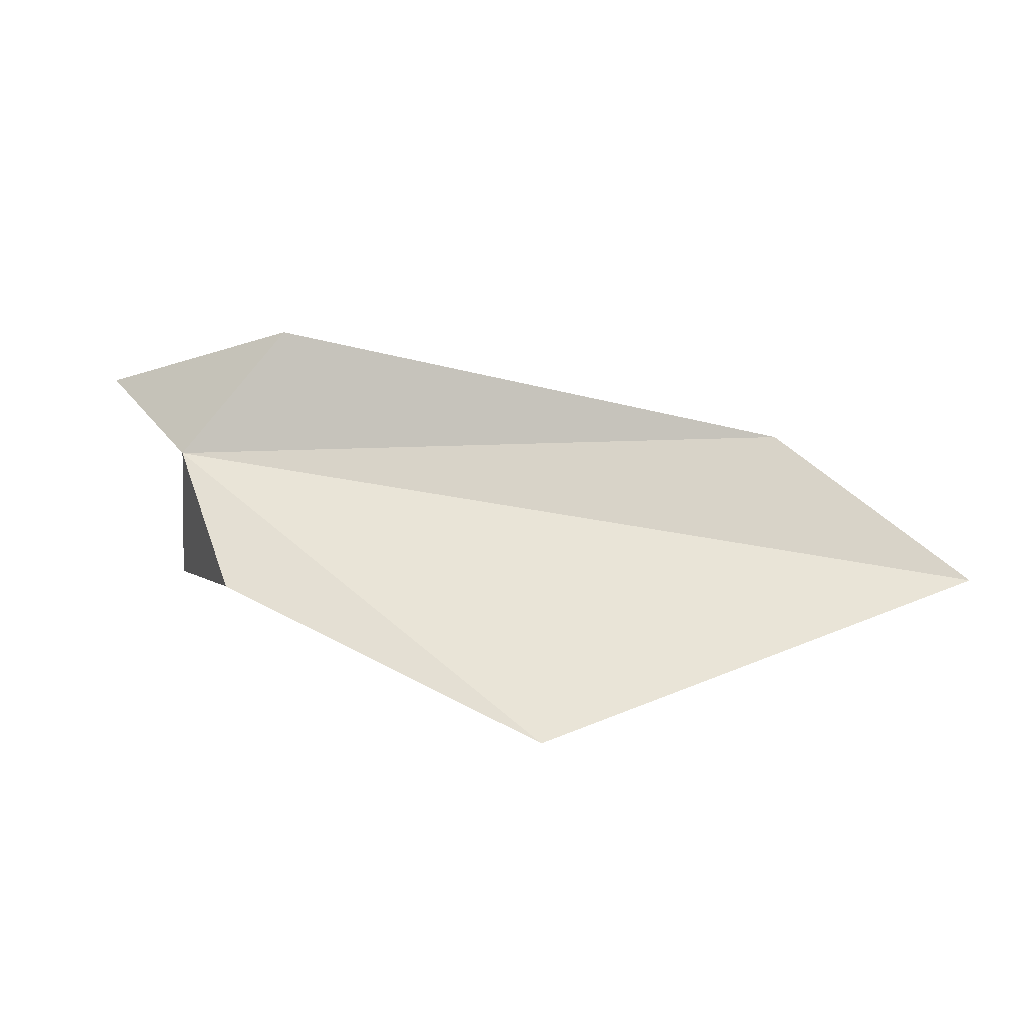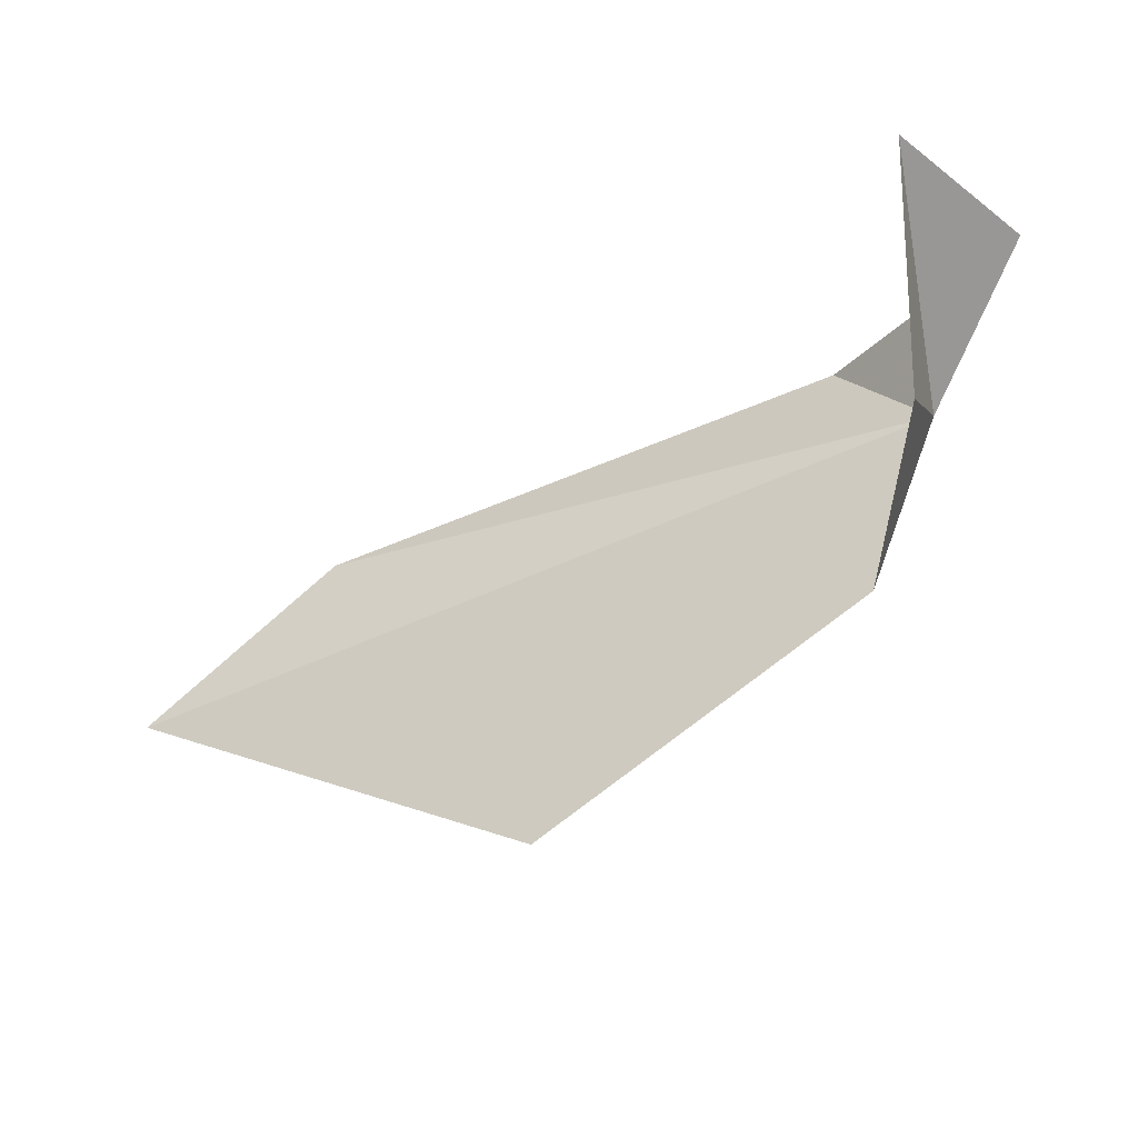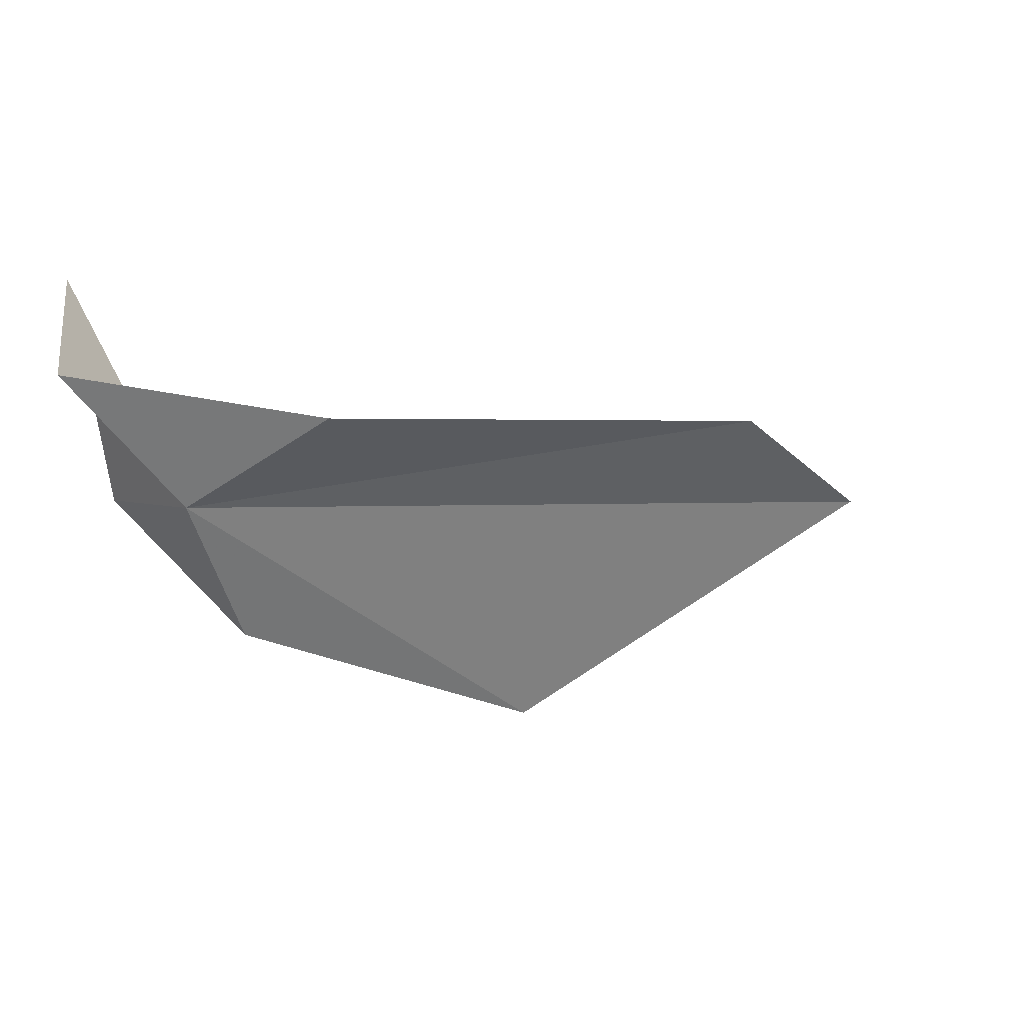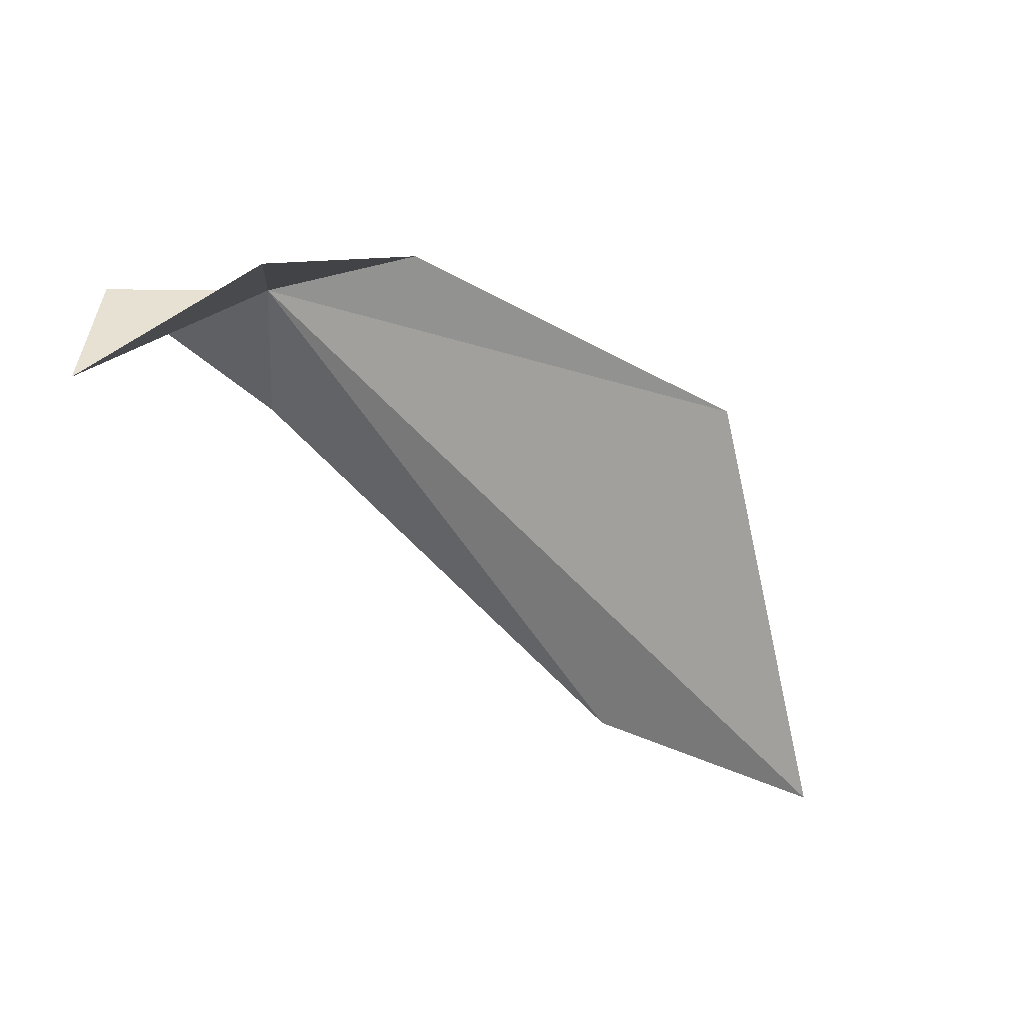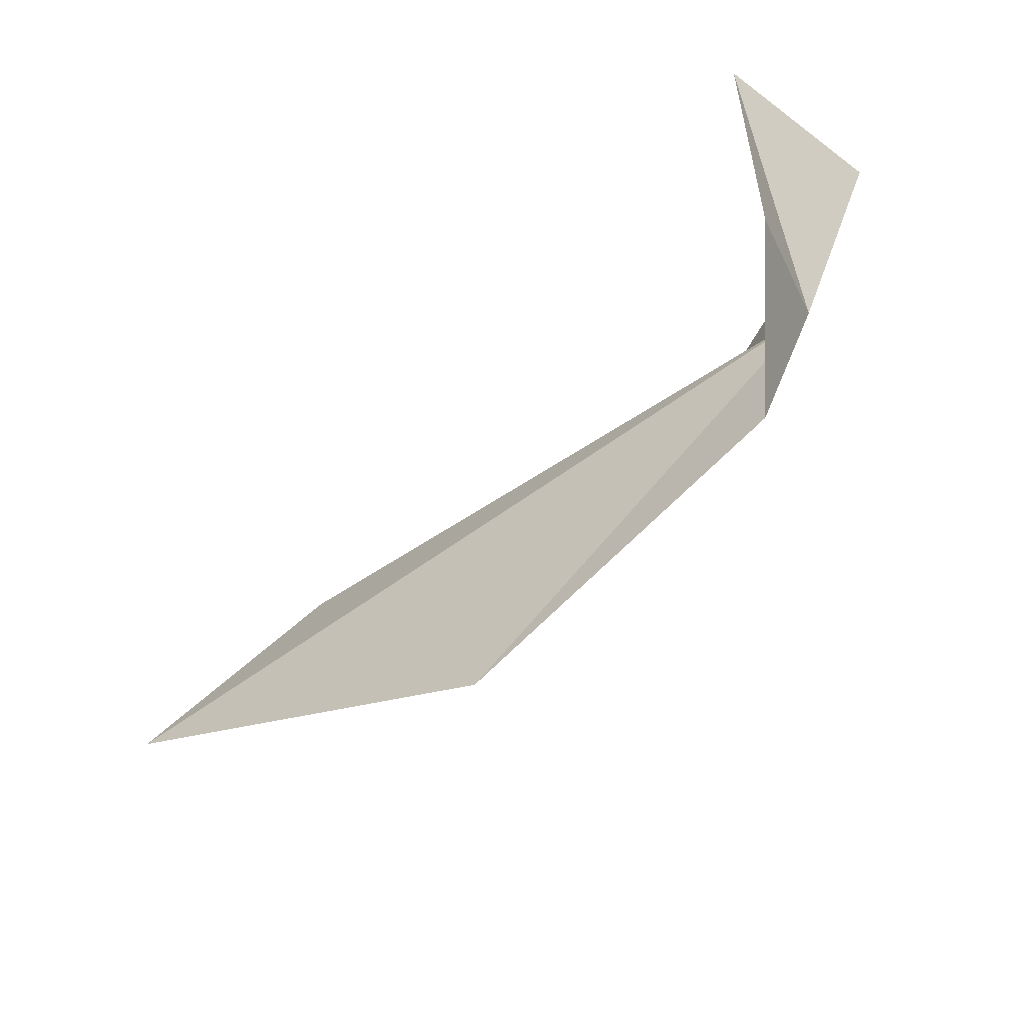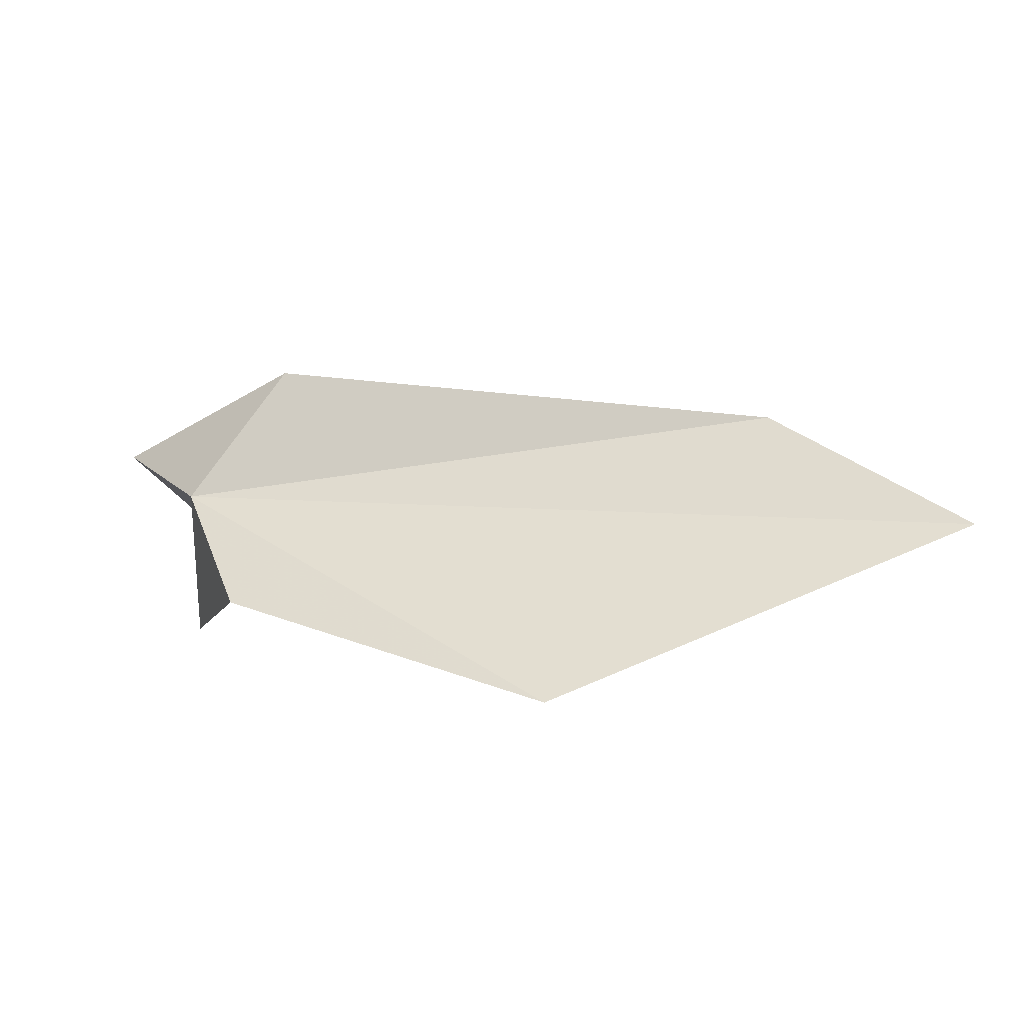
<metadata>
{"format":"obj","ext":"obj","renderer":"f3d","projection":"perspective","resolution":1024,"background":"white","views":[{"elev":-36.9,"azim":13.0,"up":"+Y"},{"elev":-20.3,"azim":-146.1,"up":"+Y"},{"elev":26.2,"azim":-20.1,"up":"+Y"},{"elev":-68.2,"azim":-56.3,"up":"+Z"},{"elev":-51.6,"azim":-138.3,"up":"+Y"},{"elev":-51.2,"azim":18.7,"up":"+Y"}]}
</metadata>
<code>
v 2.516 35.11 10.06
v 3.003 34.65 9.946
v 2.586 34.9 10.02
v 3.563 34.86 9.872
v 3.335 35.07 9.968
v 2.455 35.05 9.876
v 2.681 35.24 10.14
v 2.382 35.3 10.03
v 2.43 35.34 9.821
f 1 2 3
f 1 4 2
f 1 5 4
f 1 3 6
f 1 8 7
f 1 7 5
f 1 9 8
f 1 6 9

</code>
